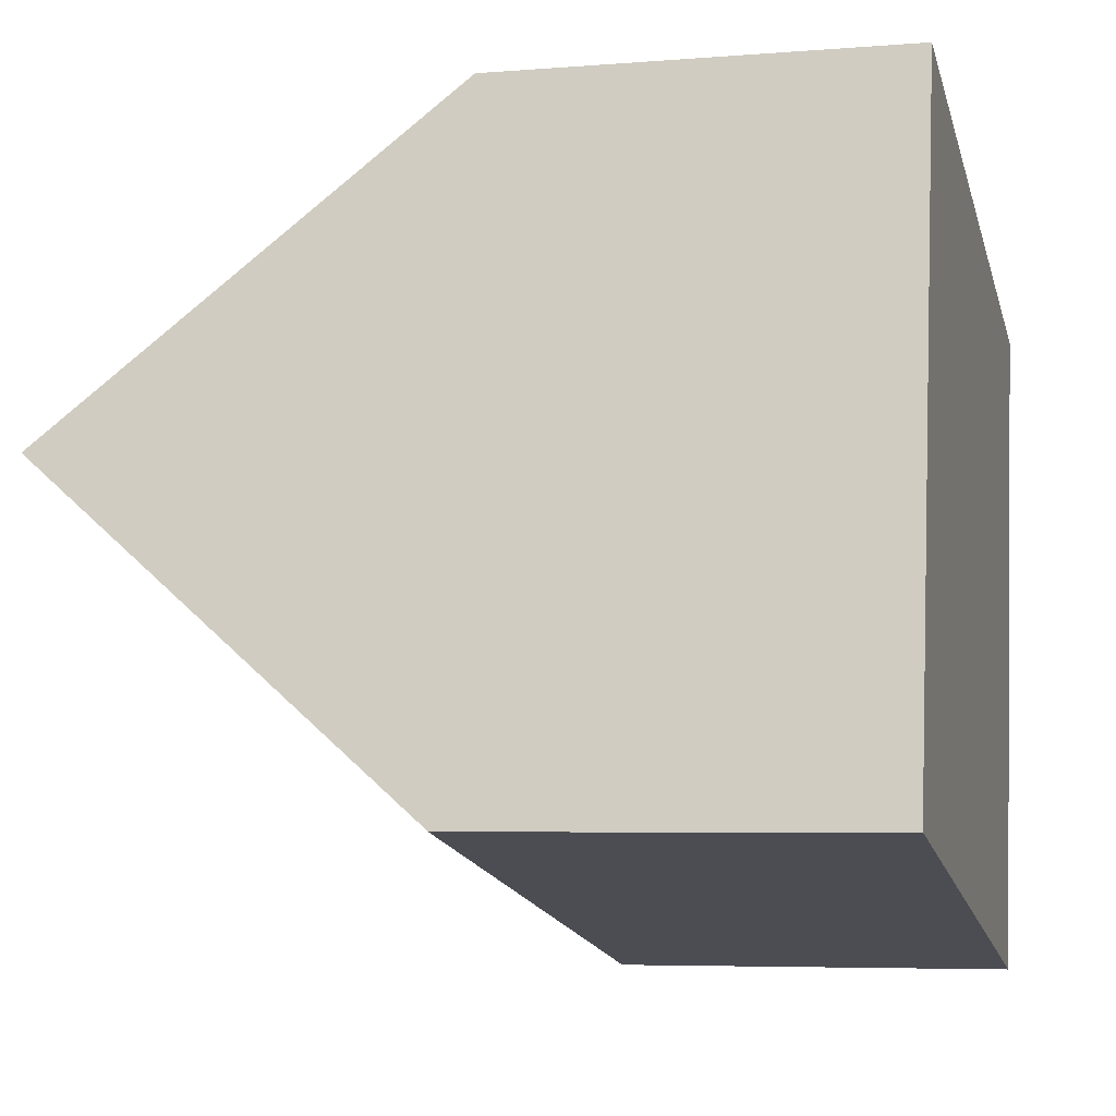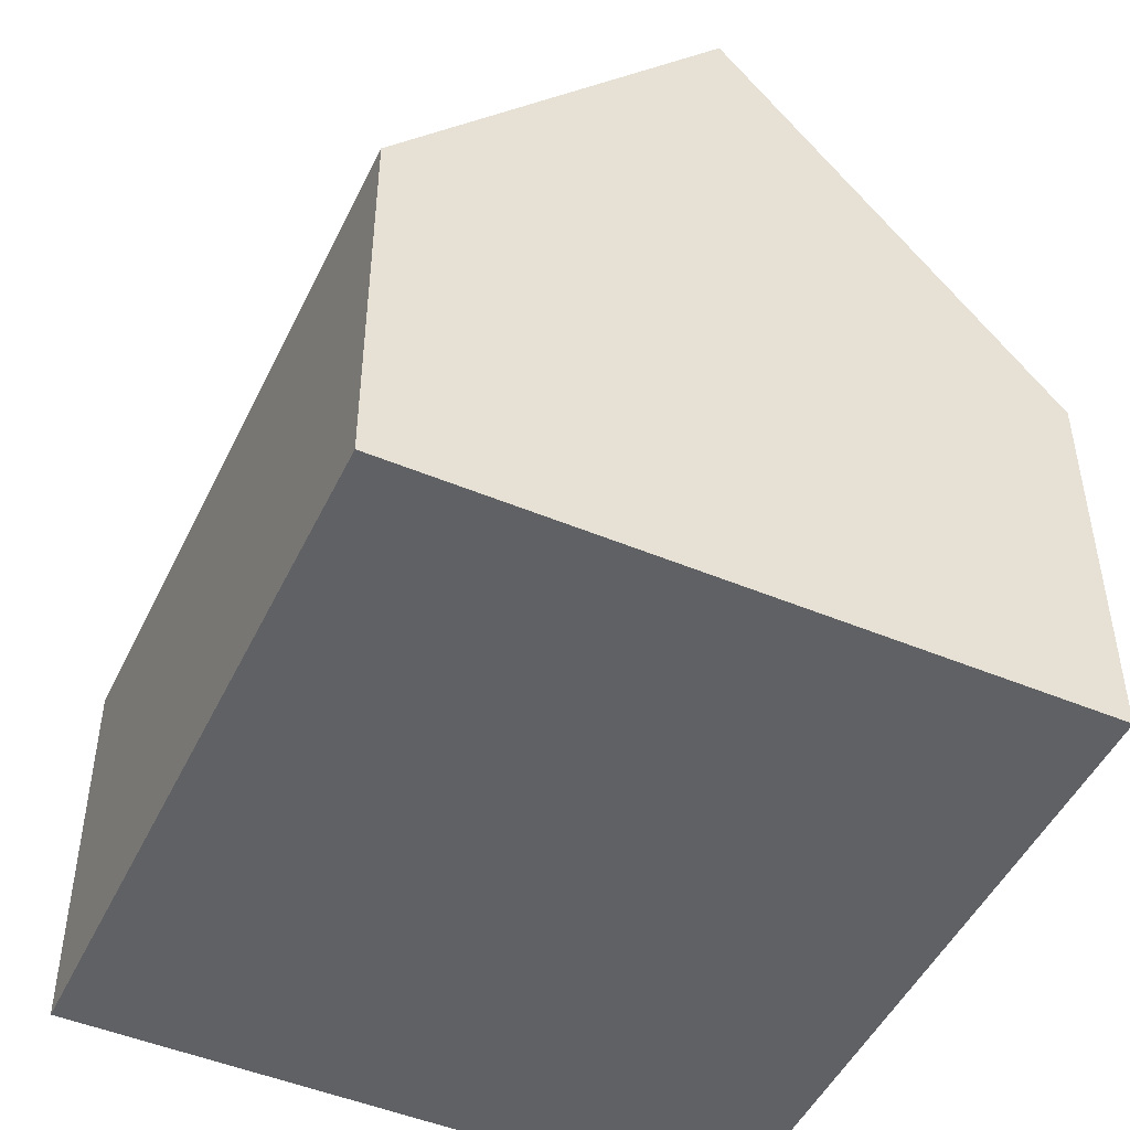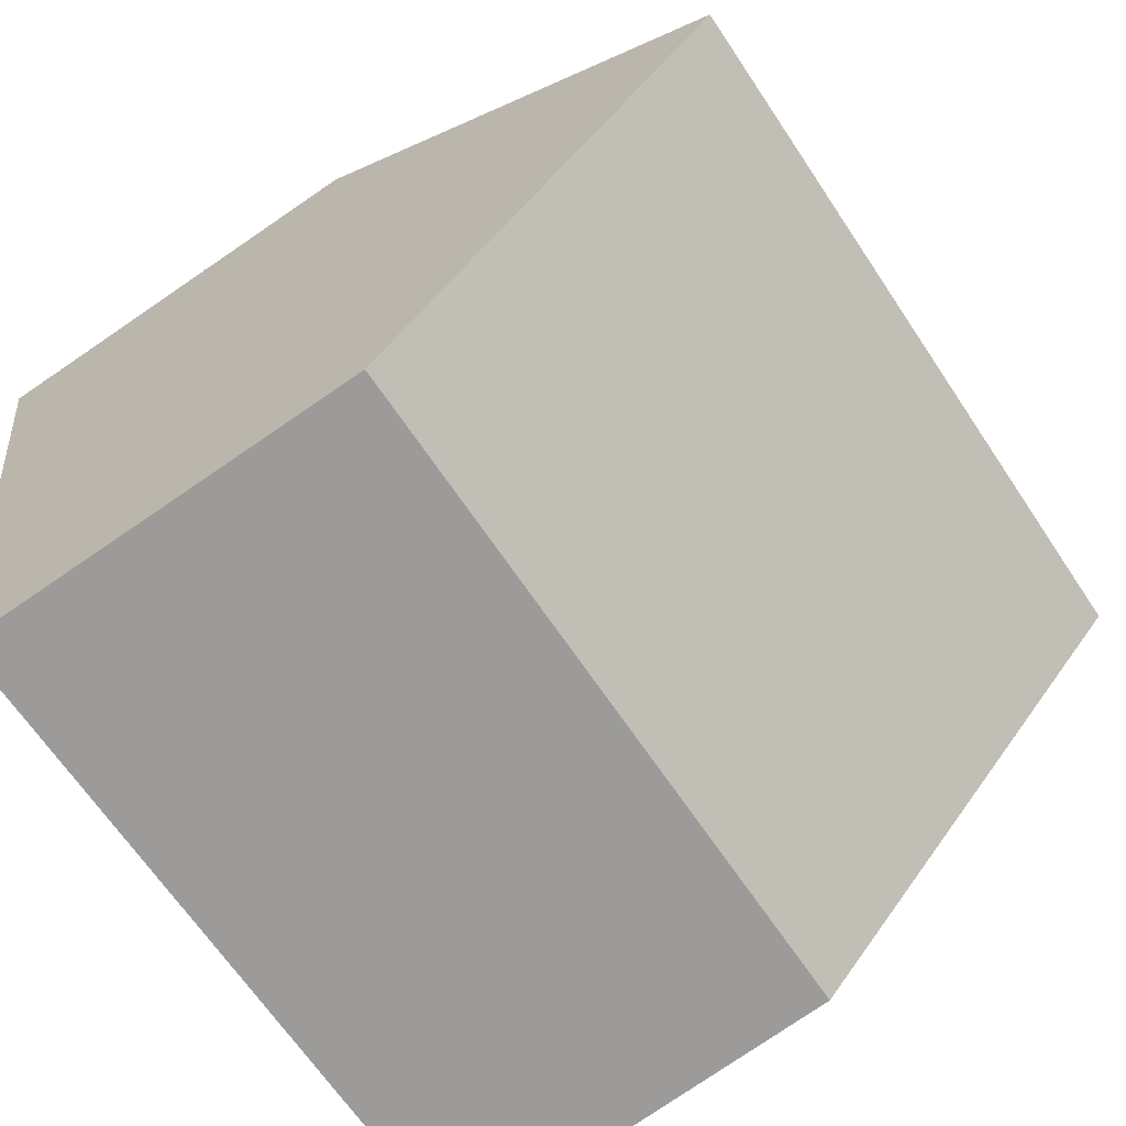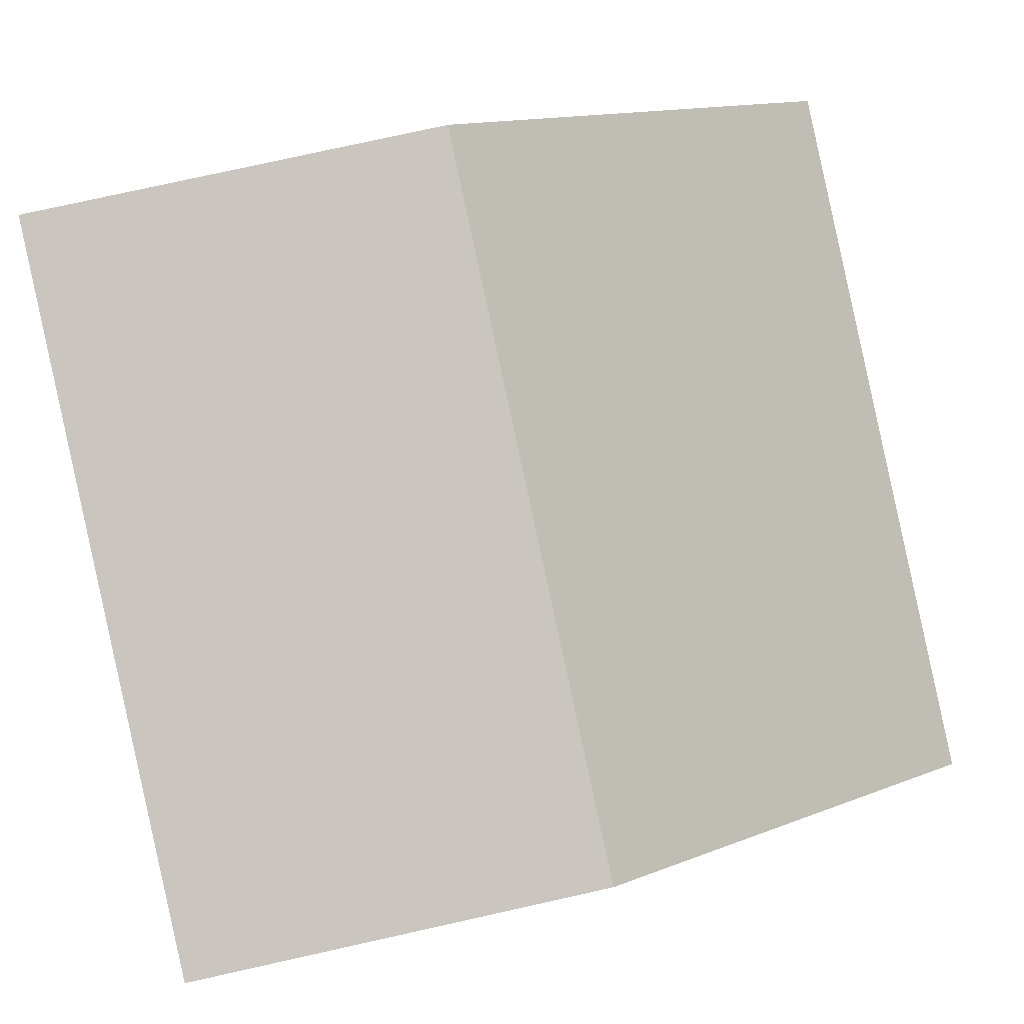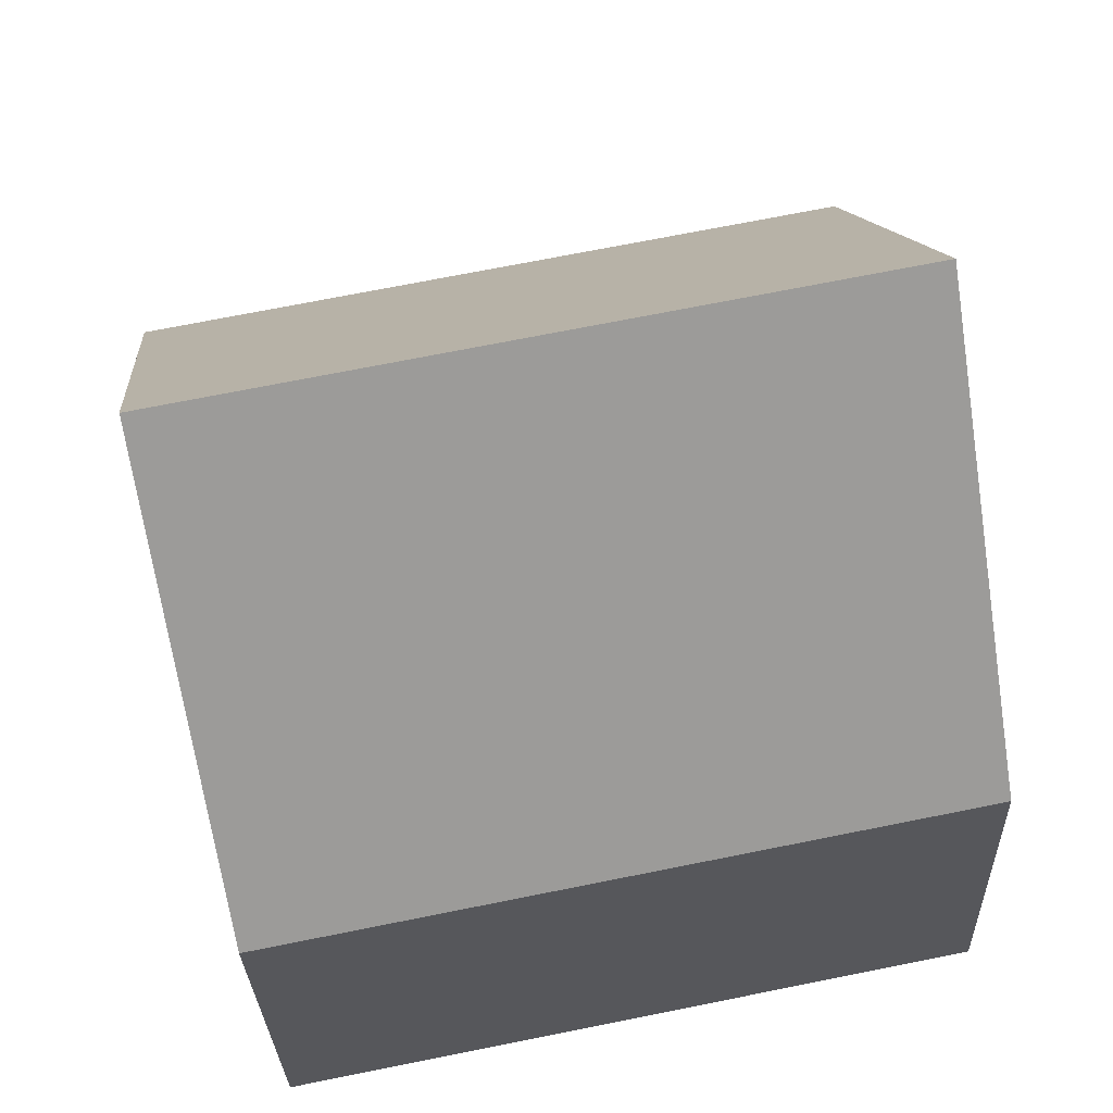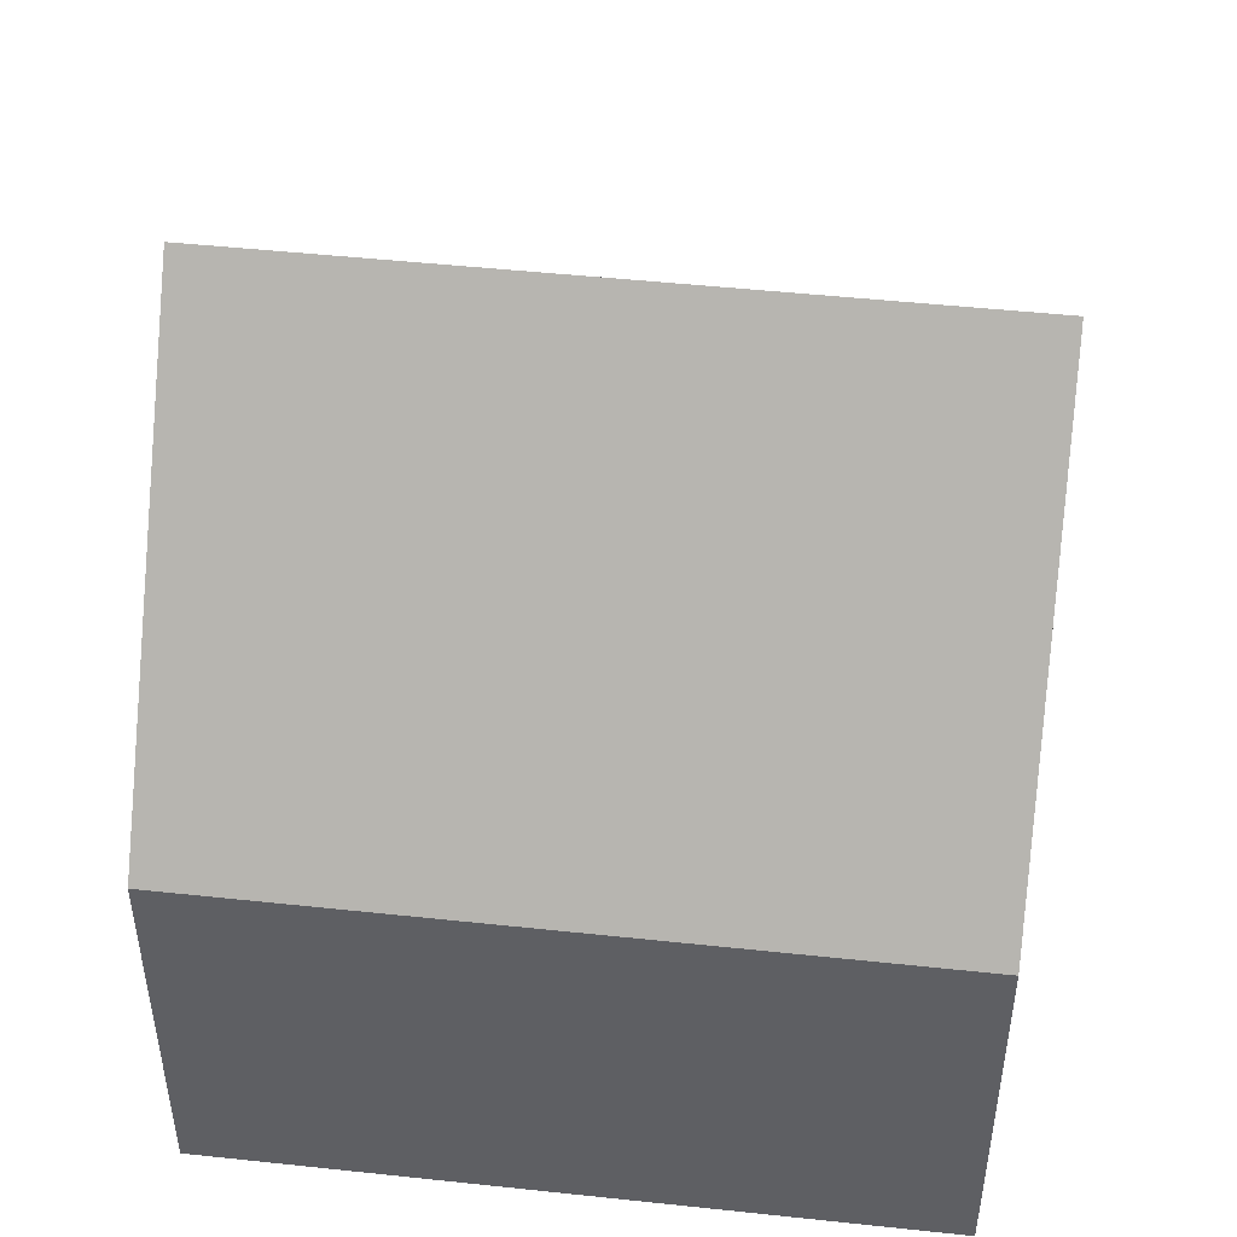
<metadata>
{"format":"obj","ext":"obj","renderer":"f3d","projection":"perspective","resolution":1024,"background":"white","views":[{"elev":-5.5,"azim":-75.8,"up":"+Z"},{"elev":-48.4,"azim":-103.8,"up":"+Y"},{"elev":-78.7,"azim":124.2,"up":"+Z"},{"elev":78.2,"azim":77.5,"up":"+Z"},{"elev":-27.9,"azim":-178.2,"up":"+Z"},{"elev":48.6,"azim":-162.0,"up":"+Y"}]}
</metadata>
<code>
v  10.16 10.52 2.547
v  1.733 5.297 8.769
v  11.03 5.297 6.931
v  0.867 10.52 4.385
v  9.293 5.297 -1.837
v  0 5.296 3.243e-16
v  0 0 0
v  0.867 -2.685e-16 4.385
v  1.733 -5.369e-16 8.769
v  11.03 -4.244e-16 6.931
v  10.16 -1.56e-16 2.547
v  9.293 1.125e-16 -1.837
g defaultobject
f 1 2 3
f 2 1 4
f 5 4 1
f 4 5 6
f 6 2 4
f 2 6 7
f 2 7 8
f 2 8 9
f 9 3 2
f 3 9 10
f 3 5 1
f 5 3 10
f 5 10 11
f 5 11 12
f 12 6 5
f 6 12 7
f 8 10 9
f 10 8 7
f 10 7 11
f 11 7 12

</code>
